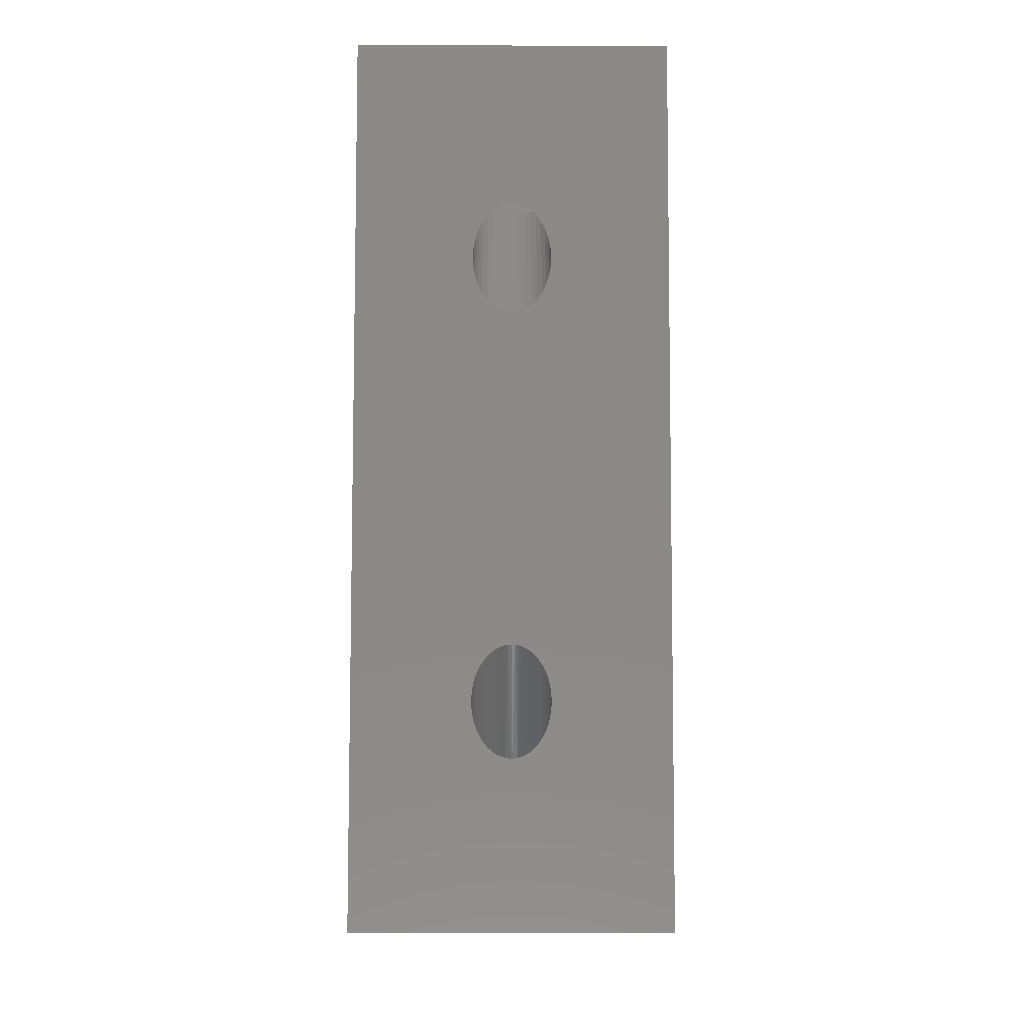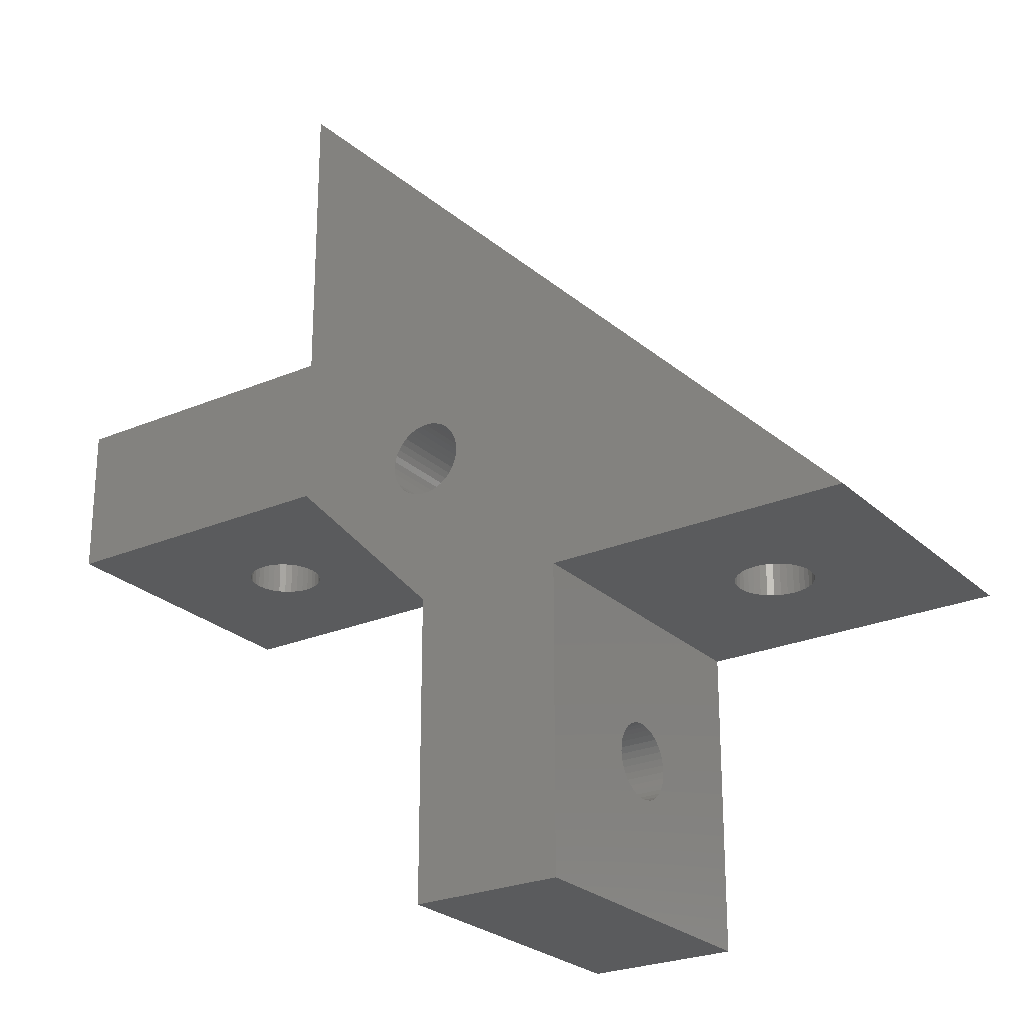
<metadata>
{"format":"stl","ext":"stl","renderer":"f3d","projection":"perspective","resolution":1024,"background":"white","views":[{"elev":35.9,"azim":-89.9,"up":"+Y"},{"elev":-25.1,"azim":-145.4,"up":"+Y"}]}
</metadata>
<code>
# stl→obj: 412 verts, 840 faces
v 14.2 14.04 10
v 14.04 14.2 10
v 10 10 10
v 14.38 16.08 10
v 20 20 10
v 20 30 10
v 20 15 10
v 30 15 10
v 30 20 10
v 10 0 10
v 15 0 10
v 15 10 10
v 13.83 14.57 10
v 13.77 14.78 10
v 0 10 10
v 13.75 15 10
v 13.77 15.22 10
v 13.83 15.43 10
v 13.92 15.62 10
v 14.04 15.8 10
v 14.2 15.96 10
v 16.17 15.43 10
v 16.23 15.22 10
v 16.25 15 10
v 16.23 14.78 10
v 16.17 14.57 10
v 14.57 16.17 10
v 14.78 16.23 10
v 15 16.25 10
v 15.62 16.08 10
v 15.8 15.96 10
v 15.96 15.8 10
v 16.08 15.62 10
v 13.92 14.38 10
v 15.22 16.23 10
v 15.43 16.17 10
v 16.08 14.38 10
v 15.96 14.2 10
v 15.8 14.04 10
v 15.62 13.92 10
v 15.43 13.83 10
v 15.22 13.77 10
v 15 13.75 10
v 14.78 13.77 10
v 14.57 13.83 10
v 14.38 13.92 10
v 15 0 0
v 10 0 0
v 15 10 0
v 10 10 0
v 20 15 0
v 30 20 0
v 30 15 0
v 20 20 0
v 16.23 14.78 0
v 16.25 15 0
v 0 10 0
v 13.92 15.62 0
v 13.83 15.43 0
v 13.77 15.22 0
v 13.75 15 0
v 13.77 14.78 0
v 15.8 14.04 0
v 15.96 14.2 0
v 16.08 14.38 0
v 16.17 14.57 0
v 14.2 14.04 0
v 14.38 13.92 0
v 16.23 15.22 0
v 16.17 15.43 0
v 16.08 15.62 0
v 15.96 15.8 0
v 15.8 15.96 0
v 20 30 0
v 15.62 16.08 0
v 15.43 16.17 0
v 15.22 16.23 0
v 13.83 14.57 0
v 13.92 14.38 0
v 14.04 14.2 0
v 14.57 13.83 0
v 14.78 13.77 0
v 15 13.75 0
v 15 16.25 0
v 14.78 16.23 0
v 14.57 16.17 0
v 15.22 13.77 0
v 15.43 13.83 0
v 15.62 13.92 0
v 14.38 16.08 0
v 14.2 15.96 0
v 14.04 15.8 0
v 6.175 10 4.572
v 6.083 10 4.375
v 5 10 3.75
v 4.783 10 3.769
v 5.217 10 6.231
v 5.428 10 6.175
v 6.231 10 5.217
v 6.25 10 5
v 4.572 10 3.825
v 4.375 10 3.917
v 4.197 10 4.042
v 5.958 10 4.197
v 5.803 10 4.042
v 5.625 10 3.917
v 5.428 10 3.825
v 5.217 10 3.769
v 4.042 10 4.197
v 3.917 10 4.375
v 3.825 10 4.572
v 4.197 10 5.958
v 4.375 10 6.083
v 5.625 10 6.083
v 5.803 10 5.958
v 5.958 10 5.803
v 6.231 10 4.783
v 3.825 10 5.428
v 3.917 10 5.625
v 4.042 10 5.803
v 6.083 10 5.625
v 6.175 10 5.428
v 3.769 10 4.783
v 3.75 10 5
v 3.769 10 5.217
v 4.572 10 6.175
v 4.783 10 6.231
v 5 10 6.25
v 10 3.825 4.572
v 10 3.917 4.375
v 10 4.042 4.197
v 10 4.197 4.042
v 10 4.375 3.917
v 10 5 3.75
v 10 4.783 3.769
v 10 4.572 3.825
v 10 3.825 5.428
v 10 3.917 5.625
v 10 4.042 5.803
v 10 3.769 5.217
v 10 3.75 5
v 10 3.769 4.783
v 10 5.217 3.769
v 10 5.428 3.825
v 10 5.625 3.917
v 10 5.803 4.042
v 10 5.958 4.197
v 10 6.083 4.375
v 10 5.625 6.083
v 10 5.428 6.175
v 10 5.217 6.231
v 10 5 6.25
v 10 4.783 6.231
v 10 4.572 6.175
v 10 6.175 4.572
v 10 6.231 4.783
v 10 6.25 5
v 10 4.375 6.083
v 10 4.197 5.958
v 10 6.231 5.217
v 10 6.175 5.428
v 10 6.083 5.625
v 10 5.958 5.803
v 10 5.803 5.958
v 15 4.783 3.769
v 15 5 3.75
v 15 5.217 3.769
v 15 3.825 5.428
v 15 3.917 5.625
v 15 4.042 5.803
v 15 4.197 5.958
v 15 5.803 4.042
v 15 5.625 3.917
v 15 5.428 3.825
v 15 4.572 3.825
v 15 4.375 3.917
v 15 4.197 4.042
v 15 4.783 6.231
v 15 5 6.25
v 15 5.217 6.231
v 15 5.428 6.175
v 15 5.625 6.083
v 15 5.803 5.958
v 15 6.175 4.572
v 15 6.083 4.375
v 15 5.958 4.197
v 15 4.375 6.083
v 15 4.572 6.175
v 15 5.958 5.803
v 15 6.083 5.625
v 15 6.175 5.428
v 15 6.231 5.217
v 15 6.25 5
v 15 6.231 4.783
v 15 4.042 4.197
v 15 3.917 4.375
v 15 3.825 4.572
v 15 3.769 4.783
v 15 3.75 5
v 15 3.769 5.217
v 24.78 15 3.769
v 24.57 15 3.825
v 24.04 15 4.197
v 23.92 15 4.375
v 23.77 15 5.217
v 23.83 15 5.428
v 23.92 15 5.625
v 24.04 15 5.803
v 26.08 15 5.625
v 26.17 15 5.428
v 26.17 15 4.572
v 26.08 15 4.375
v 23.83 15 4.572
v 23.77 15 4.783
v 23.75 15 5
v 26.23 15 5.217
v 26.25 15 5
v 26.23 15 4.783
v 24.38 15 3.917
v 24.2 15 4.042
v 24.2 15 5.958
v 24.38 15 6.083
v 24.57 15 6.175
v 25.43 15 6.175
v 25.62 15 6.083
v 24.78 15 6.231
v 25 15 6.25
v 25.22 15 6.231
v 25.8 15 5.958
v 25.96 15 5.803
v 25.96 15 4.197
v 25.8 15 4.042
v 25.62 15 3.917
v 25.43 15 3.825
v 25.22 15 3.769
v 25 15 3.75
v 24.04 20 5.803
v 23.92 20 5.625
v 23.83 20 5.428
v 26.17 20 5.428
v 26.08 20 5.625
v 23.92 20 4.375
v 24.04 20 4.197
v 23.83 20 4.572
v 26.25 20 5
v 26.23 20 5.217
v 24.78 20 6.231
v 24.57 20 6.175
v 23.77 20 5.217
v 23.75 20 5
v 23.77 20 4.783
v 25.96 20 4.197
v 26.08 20 4.375
v 25.96 20 5.803
v 25.8 20 5.958
v 25.62 20 6.083
v 24.38 20 6.083
v 24.2 20 5.958
v 24.2 20 4.042
v 24.38 20 3.917
v 24.57 20 3.825
v 26.17 20 4.572
v 26.23 20 4.783
v 25.43 20 6.175
v 25.22 20 6.231
v 25 20 6.25
v 25.43 20 3.825
v 25.62 20 3.917
v 25.8 20 4.042
v 24.78 20 3.769
v 25 20 3.75
v 25.22 20 3.769
v 20 25.43 6.175
v 20 25.62 6.083
v 20 23.83 5.428
v 20 23.92 5.625
v 20 25.8 5.958
v 20 25.96 5.803
v 20 26.08 5.625
v 20 26.17 5.428
v 20 26.23 5.217
v 20 24.38 6.083
v 20 24.57 6.175
v 20 24.04 4.197
v 20 23.92 4.375
v 20 23.75 5
v 20 23.77 5.217
v 20 23.83 4.572
v 20 23.77 4.783
v 20 24.78 6.231
v 20 25 6.25
v 20 25.22 6.231
v 20 26.25 5
v 20 26.23 4.783
v 20 26.17 4.572
v 20 25.22 3.769
v 20 25 3.75
v 20 24.57 3.825
v 20 24.38 3.917
v 20 24.2 4.042
v 20 24.04 5.803
v 20 24.2 5.958
v 20 24.78 3.769
v 20 26.08 4.375
v 20 25.96 4.197
v 20 25.8 4.042
v 20 25.62 3.917
v 20 25.43 3.825
v 5.217 15.22 3.769
v 14.2 24.2 5.958
v 14.04 24.04 5.803
v 14.38 24.38 6.083
v 3.769 13.77 4.783
v 3.793 13.79 4.676
v 4.197 14.2 5.958
v 4.042 14.04 5.803
v 13.87 23.87 5.528
v 13.83 23.83 5.428
v 13.79 23.79 5.324
v 13.77 23.77 5.217
v 5.803 15.8 5.958
v 5.625 15.62 6.083
v 3.769 13.77 5.217
v 3.755 13.75 5.109
v 3.75 13.75 5
v 3.755 13.75 4.891
v 14.57 24.57 6.175
v 5.428 15.43 3.825
v 14.78 24.78 6.231
v 15.8 25.8 4.042
v 15.96 25.96 4.197
v 4.783 14.78 6.231
v 4.572 14.57 6.175
v 4.375 14.38 6.083
v 3.825 13.83 4.572
v 3.867 13.87 4.472
v 3.917 13.92 4.375
v 4.197 14.2 4.042
v 4.375 14.38 3.917
v 4.572 14.57 3.825
v 4.783 14.78 3.769
v 14.2 24.2 4.042
v 14.38 24.38 3.917
v 5.625 15.62 3.917
v 5.803 15.8 4.042
v 5.958 15.96 4.197
v 13.98 23.98 5.717
v 13.92 23.92 5.625
v 3.976 13.98 4.283
v 4.042 14.04 4.197
v 3.867 13.87 5.528
v 3.825 13.83 5.428
v 3.793 13.79 5.324
v 13.75 23.75 5.109
v 13.75 23.75 5
v 13.75 23.75 4.891
v 15.22 25.22 3.769
v 15.43 25.43 3.825
v 15.62 25.62 3.917
v 16.23 26.23 4.783
v 16.25 26.25 4.891
v 16.25 26.25 5
v 15.8 25.8 5.958
v 15.62 25.62 6.083
v 15.43 25.43 6.175
v 15.22 25.22 6.231
v 5.428 15.43 6.175
v 5.217 15.22 6.231
v 5 15 6.25
v 13.77 23.77 4.783
v 13.79 23.79 4.676
v 16.25 26.25 5.109
v 16.23 26.23 5.217
v 16.21 26.21 5.324
v 3.976 13.98 5.717
v 3.917 13.92 5.625
v 5 15 3.75
v 14.57 24.57 3.825
v 14.78 24.78 3.769
v 15 25 3.75
v 16.13 26.13 4.472
v 16.17 26.17 4.572
v 16.21 26.21 4.676
v 6.231 16.23 4.783
v 6.245 16.25 4.891
v 6.25 16.25 5
v 6.245 16.25 5.109
v 13.83 23.83 4.572
v 13.87 23.87 4.472
v 13.92 23.92 4.375
v 16.17 26.17 5.428
v 16.13 26.13 5.528
v 16.08 26.08 5.625
v 6.231 16.23 5.217
v 6.207 16.21 5.324
v 13.98 23.98 4.283
v 14.04 24.04 4.197
v 16.02 26.02 4.283
v 16.08 26.08 4.375
v 16.02 26.02 5.717
v 15.96 25.96 5.803
v 6.133 16.13 4.472
v 6.175 16.17 4.572
v 6.207 16.21 4.676
v 15 25 6.25
v 6.175 16.17 5.428
v 6.133 16.13 5.528
v 6.083 16.08 5.625
v 6.024 16.02 4.283
v 6.083 16.08 4.375
v 6.024 16.02 5.717
v 5.958 15.96 5.803
f 1 2 3
f 4 5 6
f 7 8 9
f 10 11 3
f 3 11 12
f 13 14 15
f 14 16 15
f 15 16 17
f 15 17 18
f 18 19 15
f 15 19 20
f 15 20 6
f 6 20 21
f 6 21 4
f 22 23 9
f 9 23 24
f 9 24 7
f 7 24 25
f 7 25 26
f 4 27 5
f 5 27 28
f 5 28 29
f 30 31 5
f 5 31 32
f 5 32 9
f 9 32 33
f 9 33 22
f 3 2 15
f 15 2 34
f 15 34 13
f 29 35 5
f 5 35 36
f 5 36 30
f 26 37 7
f 7 37 38
f 7 38 12
f 12 38 39
f 12 39 40
f 40 41 12
f 12 41 42
f 12 42 43
f 43 44 12
f 12 44 45
f 12 45 3
f 3 45 46
f 3 46 1
f 47 48 49
f 49 48 50
f 49 50 51
f 52 53 54
f 54 53 51
f 54 55 56
f 57 58 59
f 59 60 57
f 57 60 61
f 57 61 62
f 63 64 51
f 51 64 65
f 51 65 54
f 54 65 66
f 54 66 55
f 67 68 50
f 56 69 54
f 54 69 70
f 54 70 71
f 71 72 54
f 54 72 73
f 54 73 74
f 73 75 74
f 74 75 76
f 74 76 77
f 62 78 57
f 57 78 79
f 57 79 50
f 50 79 80
f 50 80 67
f 68 81 50
f 50 81 82
f 50 82 83
f 77 84 74
f 74 84 85
f 74 85 86
f 83 87 50
f 50 87 88
f 50 88 51
f 51 88 89
f 51 89 63
f 86 90 74
f 74 90 91
f 74 91 57
f 57 91 92
f 57 92 58
f 93 94 50
f 50 95 57
f 57 95 96
f 97 98 3
f 99 100 3
f 96 101 57
f 57 101 102
f 57 102 103
f 94 104 50
f 50 104 105
f 50 105 106
f 106 107 50
f 50 107 108
f 50 108 95
f 103 109 57
f 57 109 110
f 57 110 111
f 15 112 113
f 98 114 3
f 3 114 115
f 3 115 116
f 3 100 50
f 50 100 117
f 50 117 93
f 118 119 15
f 15 119 120
f 15 120 112
f 116 121 3
f 3 121 122
f 3 122 99
f 111 123 57
f 57 123 124
f 57 124 15
f 15 124 125
f 15 125 118
f 113 126 15
f 15 126 127
f 15 127 3
f 3 127 128
f 3 128 97
f 129 130 48
f 130 131 48
f 48 131 132
f 48 132 133
f 134 50 135
f 135 50 48
f 135 48 136
f 136 48 133
f 137 10 138
f 138 10 139
f 137 140 10
f 10 140 141
f 10 141 48
f 48 141 142
f 48 142 129
f 134 143 50
f 50 143 144
f 50 144 145
f 145 146 50
f 50 146 147
f 50 147 148
f 3 149 150
f 150 151 3
f 3 151 152
f 3 152 10
f 10 152 153
f 10 153 154
f 148 155 50
f 50 155 156
f 50 156 3
f 3 156 157
f 154 158 10
f 10 158 159
f 10 159 139
f 157 160 3
f 3 160 161
f 3 161 162
f 162 163 3
f 3 163 164
f 3 164 149
f 11 10 47
f 47 10 48
f 165 47 166
f 166 47 49
f 166 49 167
f 168 169 11
f 11 169 170
f 11 170 171
f 172 173 49
f 49 173 174
f 49 174 167
f 165 175 47
f 47 175 176
f 47 176 177
f 11 178 12
f 12 178 179
f 12 179 180
f 180 181 12
f 12 181 182
f 12 182 183
f 184 185 49
f 49 185 186
f 49 186 172
f 171 187 11
f 11 187 188
f 11 188 178
f 183 189 12
f 12 189 190
f 12 190 191
f 191 192 12
f 12 192 193
f 12 193 49
f 49 193 194
f 49 194 184
f 177 195 47
f 47 195 196
f 47 196 197
f 197 198 47
f 47 198 199
f 47 199 11
f 11 199 200
f 11 200 168
f 7 12 51
f 51 12 49
f 201 202 51
f 51 203 204
f 205 206 7
f 7 206 207
f 7 207 208
f 8 209 210
f 211 212 53
f 204 213 51
f 51 213 214
f 51 214 7
f 7 214 215
f 7 215 205
f 210 216 8
f 8 216 217
f 8 217 53
f 53 217 218
f 53 218 211
f 202 219 51
f 51 219 220
f 51 220 203
f 208 221 7
f 7 221 222
f 7 222 223
f 8 224 225
f 223 226 7
f 7 226 227
f 7 227 8
f 8 227 228
f 8 228 224
f 225 229 8
f 8 229 230
f 8 230 209
f 212 231 53
f 53 231 232
f 53 232 233
f 233 234 53
f 53 234 235
f 53 235 51
f 51 235 236
f 51 236 201
f 9 8 52
f 52 8 53
f 237 238 5
f 5 238 239
f 240 241 9
f 242 243 54
f 242 54 244
f 52 245 9
f 9 245 246
f 9 246 240
f 247 248 5
f 239 249 5
f 5 249 250
f 5 250 54
f 54 250 251
f 54 251 244
f 252 253 52
f 241 254 9
f 9 254 255
f 9 255 256
f 248 257 5
f 5 257 258
f 5 258 237
f 243 259 54
f 54 259 260
f 54 260 261
f 253 262 52
f 52 262 263
f 52 263 245
f 256 264 9
f 9 264 265
f 9 265 5
f 5 265 266
f 5 266 247
f 267 268 52
f 52 268 269
f 52 269 252
f 261 270 54
f 54 270 271
f 54 271 52
f 52 271 272
f 52 272 267
f 273 274 6
f 275 276 5
f 274 277 6
f 6 277 278
f 6 278 279
f 279 280 6
f 6 280 281
f 6 281 74
f 282 283 5
f 284 285 54
f 54 286 5
f 5 286 287
f 5 287 275
f 285 288 54
f 54 288 289
f 54 289 286
f 283 290 5
f 5 290 291
f 5 291 6
f 6 291 292
f 6 292 273
f 281 293 74
f 74 293 294
f 74 294 295
f 296 297 74
f 298 299 54
f 54 299 300
f 54 300 284
f 276 301 5
f 5 301 302
f 5 302 282
f 74 297 54
f 54 297 303
f 54 303 298
f 295 304 74
f 74 304 305
f 74 305 306
f 306 307 74
f 74 307 308
f 74 308 296
f 309 310 311
f 310 309 312
f 57 313 314
f 15 315 316
f 317 318 309
f 309 318 319
f 309 319 320
f 6 321 322
f 323 324 15
f 15 324 325
f 15 325 57
f 57 325 326
f 57 326 313
f 312 309 327
f 327 309 328
f 327 328 329
f 74 330 331
f 332 333 15
f 15 333 334
f 15 334 315
f 314 335 57
f 57 335 336
f 57 336 337
f 338 339 57
f 57 339 340
f 57 340 341
f 57 342 343
f 328 344 329
f 329 344 345
f 329 345 346
f 311 347 309
f 309 347 348
f 309 348 317
f 337 349 57
f 57 349 350
f 57 350 338
f 351 352 15
f 15 352 353
f 15 353 323
f 320 354 309
f 309 354 355
f 309 355 356
f 357 358 74
f 74 358 359
f 74 359 330
f 360 361 74
f 74 361 362
f 74 362 6
f 363 364 6
f 6 364 365
f 6 365 366
f 322 367 6
f 6 367 368
f 6 368 15
f 15 368 369
f 15 369 332
f 57 370 371
f 362 372 6
f 6 372 373
f 6 373 374
f 316 375 15
f 15 375 376
f 15 376 351
f 356 370 309
f 309 370 57
f 309 57 377
f 377 57 341
f 343 378 57
f 57 378 379
f 57 379 74
f 74 379 380
f 74 380 357
f 381 382 74
f 74 382 383
f 74 383 360
f 384 385 329
f 329 385 386
f 329 386 387
f 371 388 57
f 57 388 389
f 57 389 390
f 374 391 6
f 6 391 392
f 6 392 393
f 6 394 395
f 390 396 57
f 57 396 397
f 57 397 342
f 331 398 74
f 74 398 399
f 74 399 381
f 393 400 6
f 6 400 401
f 6 401 363
f 402 403 329
f 329 403 404
f 329 404 384
f 387 394 329
f 329 394 6
f 329 6 405
f 405 6 366
f 395 406 6
f 6 406 407
f 6 407 408
f 346 409 329
f 329 409 410
f 329 410 402
f 408 411 6
f 6 411 412
f 6 412 321
f 16 61 17
f 17 61 60
f 17 60 18
f 18 60 59
f 18 59 19
f 19 59 58
f 19 58 20
f 20 58 92
f 20 92 21
f 21 92 91
f 21 91 4
f 4 91 90
f 4 90 27
f 27 90 86
f 27 86 28
f 28 86 85
f 28 85 29
f 29 85 84
f 29 84 35
f 35 84 77
f 35 77 36
f 36 77 76
f 36 76 30
f 30 76 75
f 30 75 31
f 31 75 73
f 31 73 32
f 32 73 72
f 32 72 33
f 33 72 71
f 33 71 22
f 22 71 70
f 22 70 23
f 23 70 69
f 23 69 24
f 24 69 56
f 24 56 25
f 25 56 55
f 25 55 26
f 26 55 66
f 26 66 37
f 37 66 65
f 37 65 38
f 38 65 64
f 38 64 39
f 39 64 63
f 39 63 40
f 40 63 89
f 40 89 41
f 41 89 88
f 41 88 42
f 42 88 87
f 42 87 43
f 43 87 83
f 43 83 44
f 44 83 82
f 44 82 45
f 45 82 81
f 45 81 46
f 46 81 68
f 46 68 1
f 1 68 67
f 1 67 2
f 2 67 80
f 2 80 34
f 34 80 79
f 34 79 13
f 13 79 78
f 13 78 14
f 14 78 62
f 14 62 16
f 16 62 61
f 157 193 160
f 160 193 192
f 160 192 161
f 161 192 191
f 161 191 162
f 162 191 190
f 162 190 163
f 163 190 189
f 163 189 164
f 164 189 183
f 164 183 149
f 149 183 182
f 149 182 150
f 150 182 181
f 150 181 151
f 151 181 180
f 151 180 152
f 152 180 179
f 152 179 153
f 153 179 178
f 153 178 154
f 154 178 188
f 154 188 158
f 158 188 187
f 158 187 159
f 159 187 171
f 159 171 139
f 139 171 170
f 139 170 138
f 138 170 169
f 138 169 137
f 137 169 168
f 137 168 140
f 140 168 200
f 140 200 141
f 141 200 199
f 141 199 142
f 142 199 198
f 142 198 129
f 129 198 197
f 129 197 130
f 130 197 196
f 130 196 131
f 131 196 195
f 131 195 132
f 132 195 177
f 132 177 133
f 133 177 176
f 133 176 136
f 136 176 175
f 136 175 135
f 135 175 165
f 135 165 134
f 134 165 166
f 134 166 143
f 143 166 167
f 143 167 144
f 144 167 174
f 144 174 145
f 145 174 173
f 145 173 146
f 146 173 172
f 146 172 147
f 147 172 186
f 147 186 148
f 148 186 185
f 148 185 155
f 155 185 184
f 155 184 156
f 156 184 194
f 156 194 157
f 157 194 193
f 281 280 374
f 279 392 280
f 280 392 391
f 280 391 374
f 301 310 302
f 302 310 312
f 302 312 282
f 282 312 327
f 282 327 283
f 283 327 329
f 283 329 290
f 290 329 405
f 290 405 291
f 291 405 366
f 291 366 292
f 292 366 365
f 292 365 273
f 273 365 364
f 273 364 274
f 274 364 363
f 274 363 277
f 277 363 401
f 277 401 278
f 278 401 400
f 278 400 279
f 279 400 393
f 279 393 392
f 276 347 301
f 301 347 311
f 301 311 310
f 275 317 276
f 276 317 348
f 276 348 347
f 287 319 275
f 275 319 318
f 275 318 317
f 286 354 287
f 287 354 320
f 287 320 319
f 289 356 286
f 286 356 355
f 286 355 354
f 288 371 289
f 289 371 370
f 289 370 356
f 285 389 288
f 288 389 388
f 288 388 371
f 397 396 285
f 285 396 390
f 285 390 389
f 285 284 397
f 397 284 300
f 397 300 342
f 342 300 299
f 342 299 343
f 343 299 298
f 343 298 378
f 378 298 303
f 378 303 379
f 379 303 297
f 379 297 380
f 380 297 296
f 380 296 357
f 357 296 308
f 357 308 358
f 358 308 307
f 358 307 359
f 359 307 306
f 359 306 330
f 330 306 305
f 330 305 331
f 304 399 305
f 305 399 398
f 305 398 331
f 295 294 360
f 360 383 295
f 295 383 382
f 295 382 304
f 304 382 381
f 304 381 399
f 374 373 281
f 281 373 372
f 281 372 293
f 293 372 362
f 293 362 294
f 294 362 361
f 294 361 360
f 123 111 314
f 110 336 111
f 111 336 335
f 111 335 314
f 104 345 105
f 105 345 344
f 105 344 106
f 106 344 328
f 106 328 107
f 107 328 309
f 107 309 108
f 108 309 377
f 108 377 95
f 95 377 341
f 95 341 96
f 96 341 340
f 96 340 101
f 101 340 339
f 101 339 102
f 102 339 338
f 102 338 103
f 103 338 350
f 103 350 109
f 109 350 349
f 109 349 110
f 110 349 337
f 110 337 336
f 94 409 104
f 104 409 346
f 104 346 345
f 93 402 94
f 94 402 410
f 94 410 409
f 117 404 93
f 93 404 403
f 93 403 402
f 100 385 117
f 117 385 384
f 117 384 404
f 99 387 100
f 100 387 386
f 100 386 385
f 122 395 99
f 99 395 394
f 99 394 387
f 121 407 122
f 122 407 406
f 122 406 395
f 412 411 121
f 121 411 408
f 121 408 407
f 121 116 412
f 412 116 115
f 412 115 321
f 321 115 114
f 321 114 322
f 322 114 98
f 322 98 367
f 367 98 97
f 367 97 368
f 368 97 128
f 368 128 369
f 369 128 127
f 369 127 332
f 332 127 126
f 332 126 333
f 333 126 113
f 333 113 334
f 334 113 112
f 334 112 315
f 315 112 120
f 315 120 316
f 119 376 120
f 120 376 375
f 120 375 316
f 118 125 323
f 323 353 118
f 118 353 352
f 118 352 119
f 119 352 351
f 119 351 376
f 314 313 123
f 123 313 326
f 123 326 124
f 124 326 325
f 124 325 125
f 125 325 324
f 125 324 323
f 271 236 272
f 272 236 235
f 272 235 267
f 267 235 234
f 267 234 268
f 268 234 233
f 268 233 269
f 269 233 232
f 269 232 252
f 252 232 231
f 252 231 253
f 253 231 212
f 253 212 262
f 262 212 211
f 262 211 263
f 263 211 218
f 263 218 245
f 245 218 217
f 245 217 246
f 246 217 216
f 246 216 240
f 240 216 210
f 240 210 241
f 241 210 209
f 241 209 254
f 254 209 230
f 254 230 255
f 255 230 229
f 255 229 256
f 256 229 225
f 256 225 264
f 264 225 224
f 264 224 265
f 265 224 228
f 265 228 266
f 266 228 227
f 266 227 247
f 247 227 226
f 247 226 248
f 248 226 223
f 248 223 257
f 257 223 222
f 257 222 258
f 258 222 221
f 258 221 237
f 237 221 208
f 237 208 238
f 238 208 207
f 238 207 239
f 239 207 206
f 239 206 249
f 249 206 205
f 249 205 250
f 250 205 215
f 250 215 251
f 251 215 214
f 251 214 244
f 244 214 213
f 244 213 242
f 242 213 204
f 242 204 243
f 243 204 203
f 243 203 259
f 259 203 220
f 259 220 260
f 260 220 219
f 260 219 261
f 261 219 202
f 261 202 270
f 270 202 201
f 270 201 271
f 271 201 236

</code>
